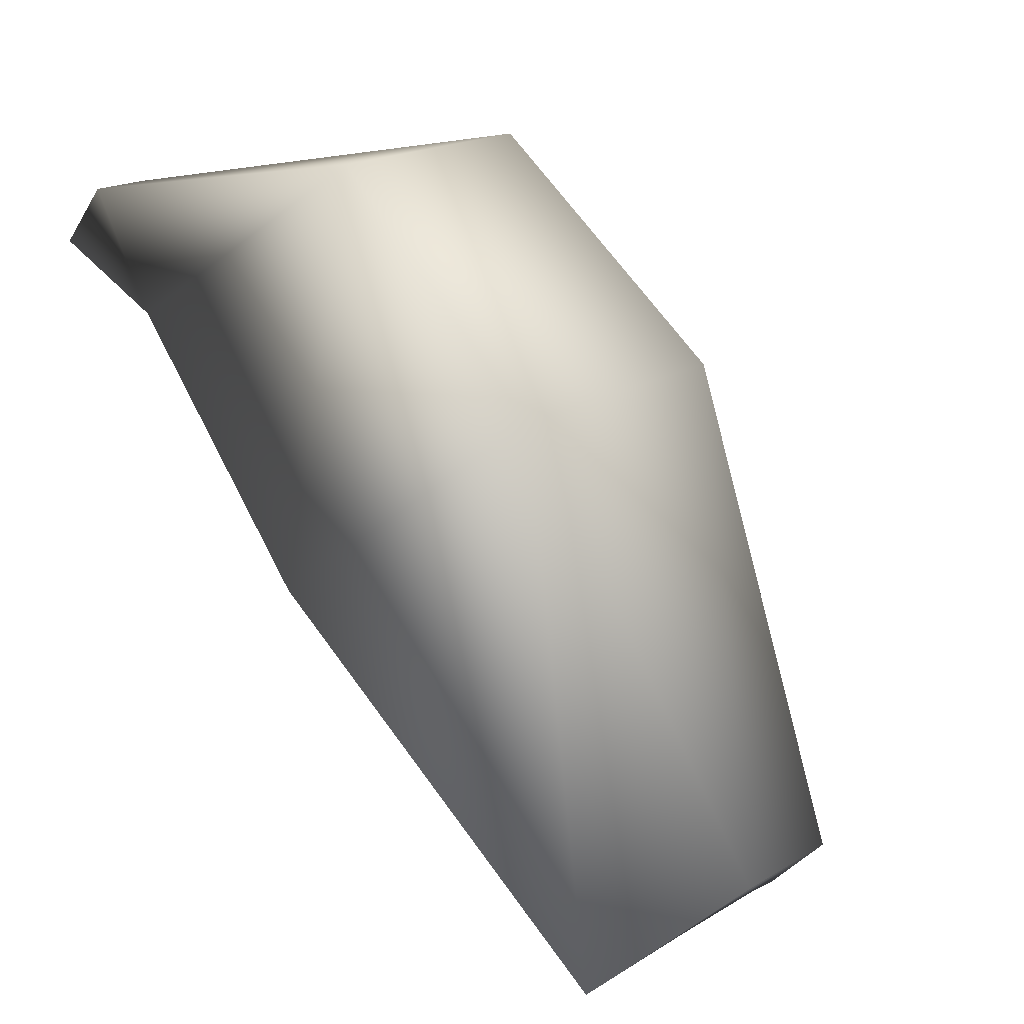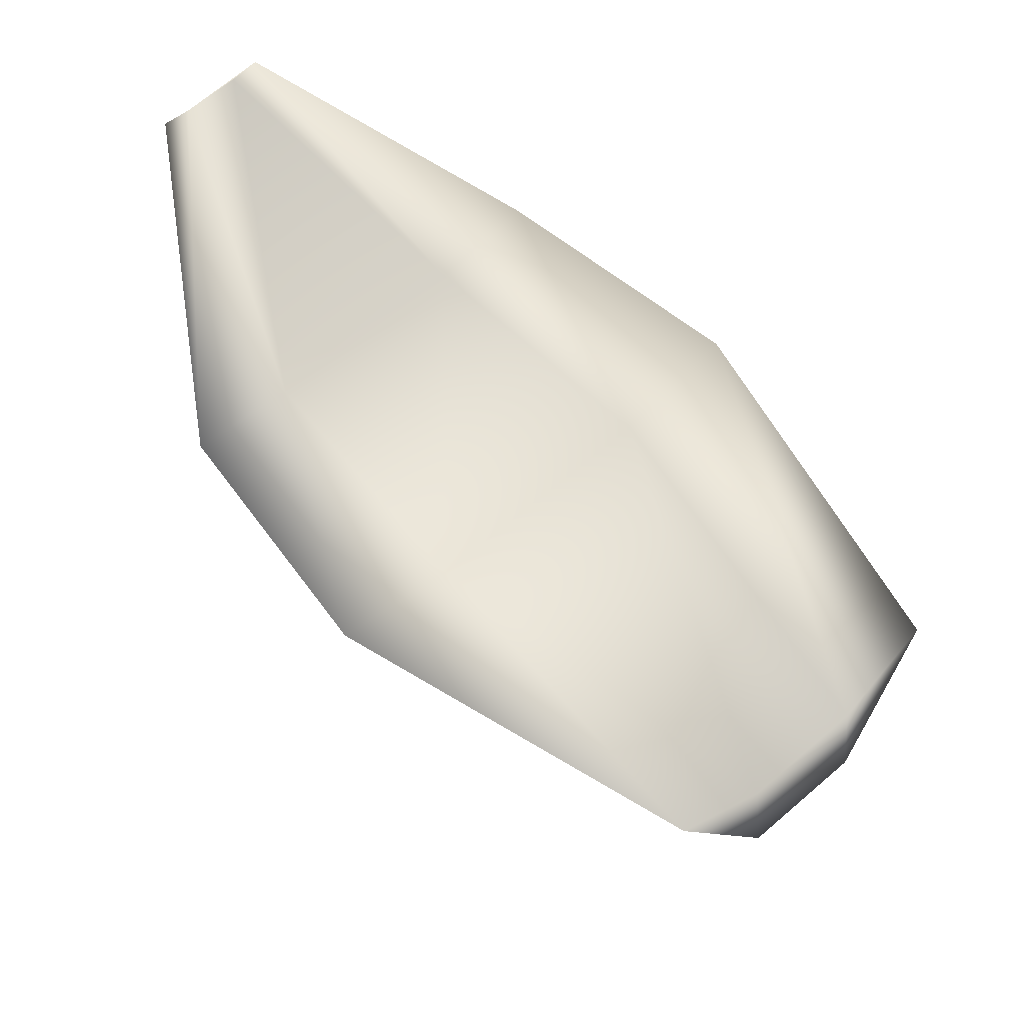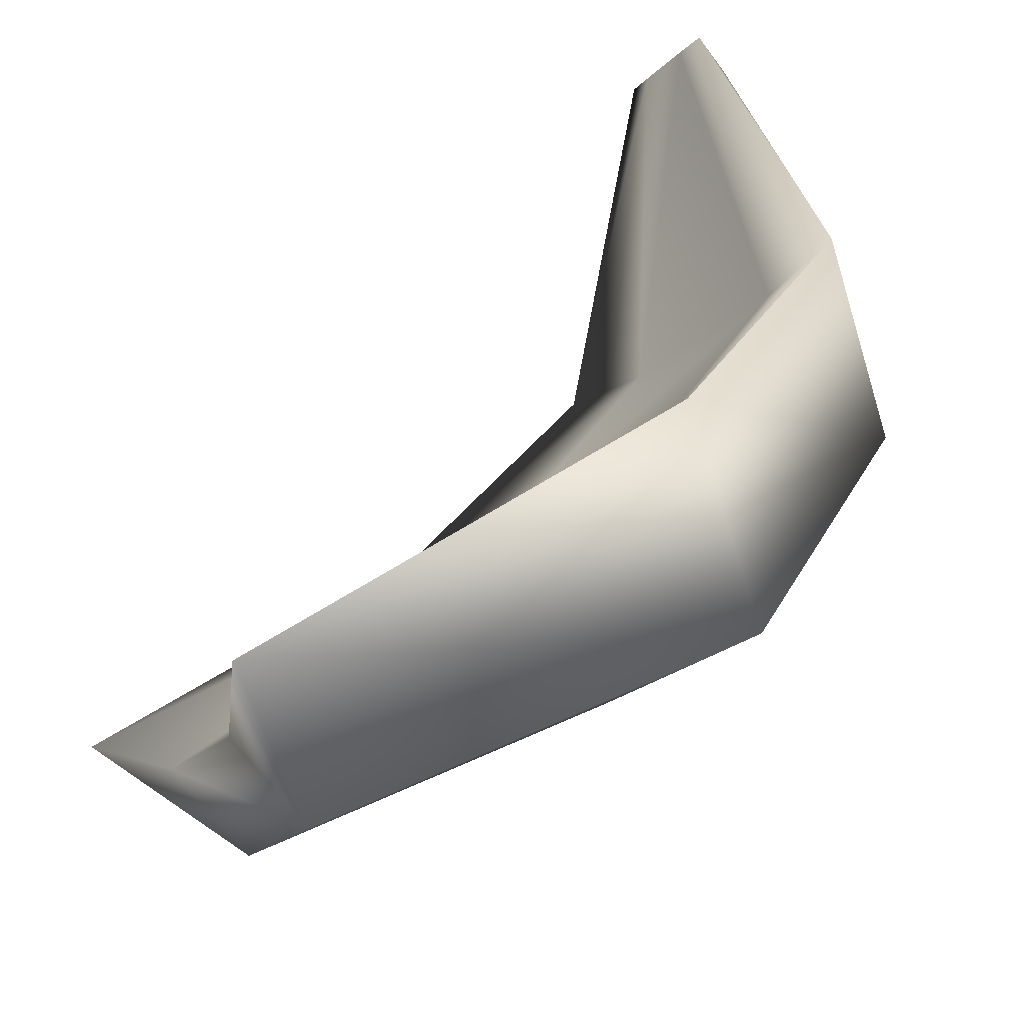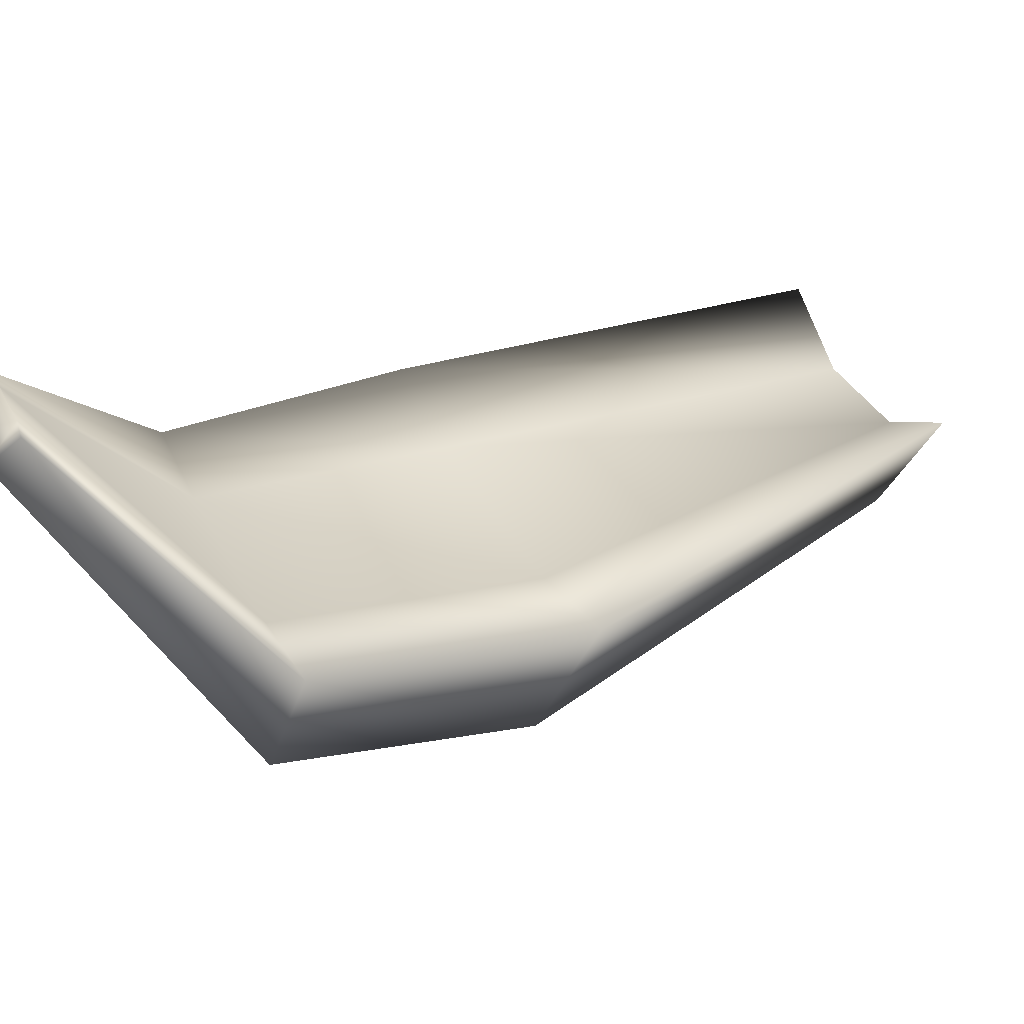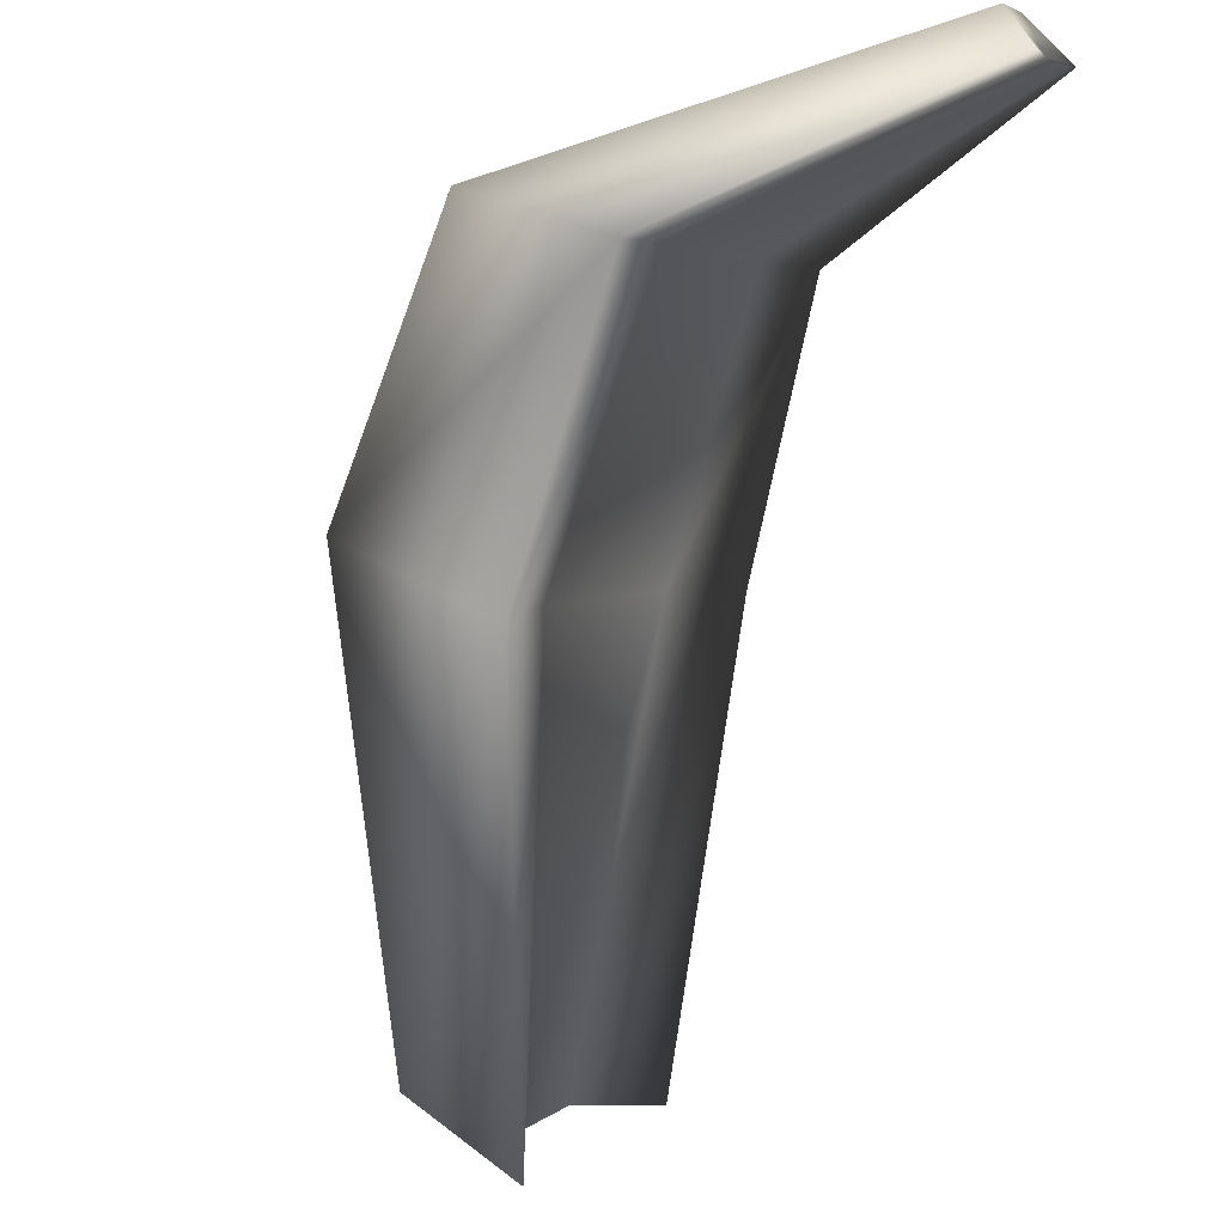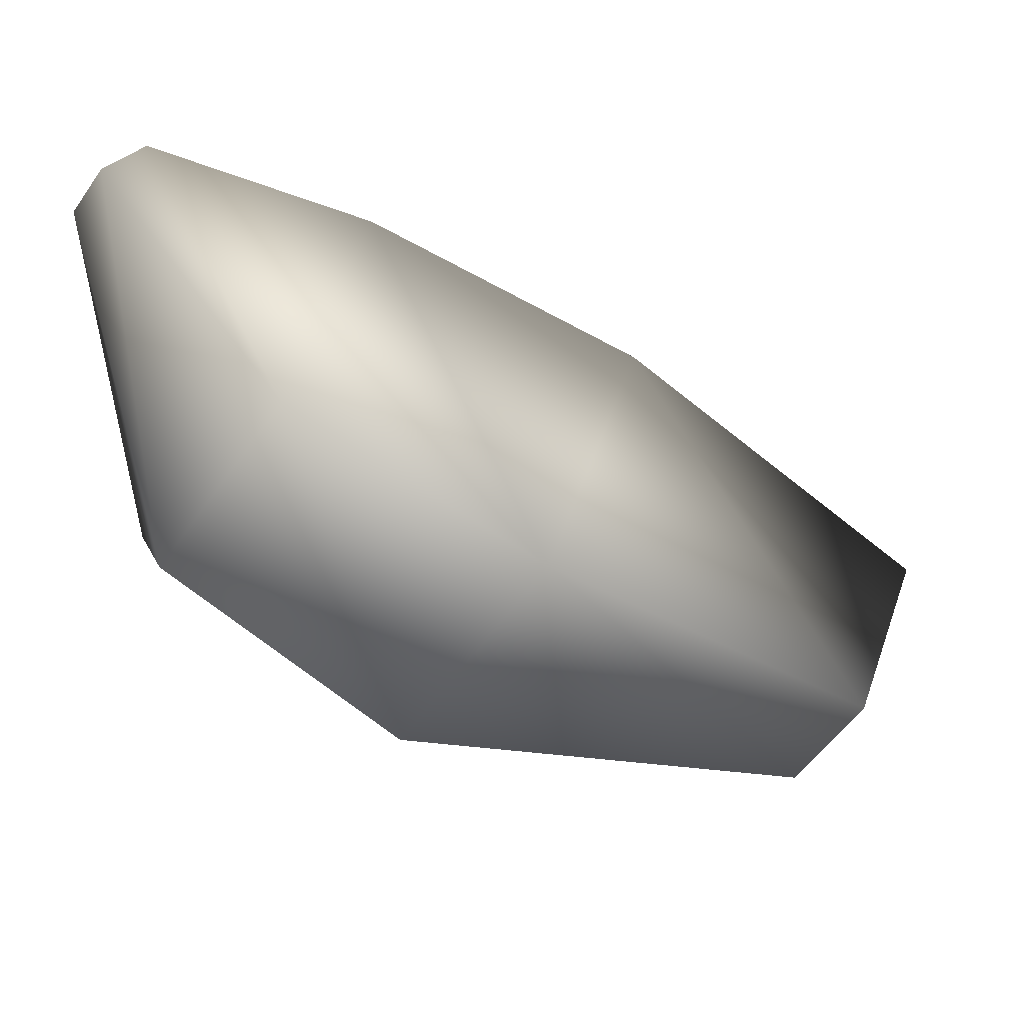
<metadata>
{"format":"obj","ext":"obj","renderer":"f3d","projection":"perspective","resolution":1024,"background":"white","views":[{"elev":-44.8,"azim":141.2,"up":"+Y"},{"elev":53.9,"azim":-83.9,"up":"+Z"},{"elev":-73.7,"azim":35.5,"up":"+Y"},{"elev":28.2,"azim":-157.8,"up":"+Z"},{"elev":51.1,"azim":-68.1,"up":"+Y"},{"elev":-64.3,"azim":-168.2,"up":"+Z"}]}
</metadata>
<code>
g TheLCatEar
v 0.2097 2.183 -0.08781
v 0.3029 2.095 -0.07171
v 0.3976 2.207 -0.06763
v 0.3156 2.285 -0.08181
v 0.3484 2.052 -0.05017
v 0.4381 2.169 -0.05379
v 0.311 2.086 -0.1693
v 0.4052 2.198 -0.1587
v 0.2178 2.174 -0.1854
v 0.3231 2.276 -0.1729
v 0.162 2.229 -0.08237
v 0.274 2.324 -0.08215
v 0.07394 2.018 -0.04854
v 0.03909 2.052 -0.02736
v 0.07817 2.014 -0.0995
v 0.1207 1.973 -0.09215
v 0.1469 1.95 -0.008737
v 0.1165 1.978 -0.04119
v 0.406 2.342 0.03721
v 0.4279 2.322 0.04099
v 0.4408 2.312 0.0428
v 0.4415 2.33 0.0188
v 0.4196 2.351 0.01502
v 0.397 2.353 0.03524
v 0.3484 2.052 -0.05017
v 0.4381 2.169 -0.05379
v 0.2178 2.174 -0.1854
v 0.3231 2.276 -0.1729
v 0.162 2.229 -0.08237
v 0.274 2.324 -0.08215
v 0.07817 2.014 -0.0995
v 0.1207 1.973 -0.09215
v 0.4408 2.312 0.0428
v 0.4415 2.33 0.0188
v 0.4408 2.312 0.0428
v 0.4196 2.351 0.01502
v 0.397 2.353 0.03524
v 0.4196 2.351 0.01502
v 0.397 2.353 0.03524
v 0.03909 2.052 -0.02736
v 0.07394 2.018 -0.04854
v 0.07817 2.014 -0.0995
v 0.03909 2.052 -0.02736
v 0.1207 1.973 -0.09215
v 0.07817 2.014 -0.0995
v 0.1469 1.95 -0.008737
v 0.1207 1.973 -0.09215
v 0.1469 1.95 -0.008737
g TheLCatEar_0
f 15 13 14
f 18 32 17
f 16 13 31
f 16 18 13
f 19 23 24
f 19 22 23
f 21 22 19
f 7 46 47
f 7 25 46
f 8 25 7
f 8 26 25
f 34 26 8
f 34 35 26
f 11 42 43
f 11 27 42
f 12 27 11
f 12 28 27
f 37 28 12
f 37 38 28
f 33 3 6
f 20 3 33
f 20 4 3
f 19 4 20
f 19 30 4
f 39 30 19
f 8 36 34
f 8 10 36
f 7 10 8
f 7 9 10
f 44 9 7
f 44 45 9
f 40 1 29
f 41 1 40
f 41 2 1
f 18 2 41
f 18 5 2
f 48 5 18
f 29 4 30
f 1 4 29
f 1 3 4
f 2 3 1
f 2 6 3
f 5 6 2
f 21 19 20

</code>
